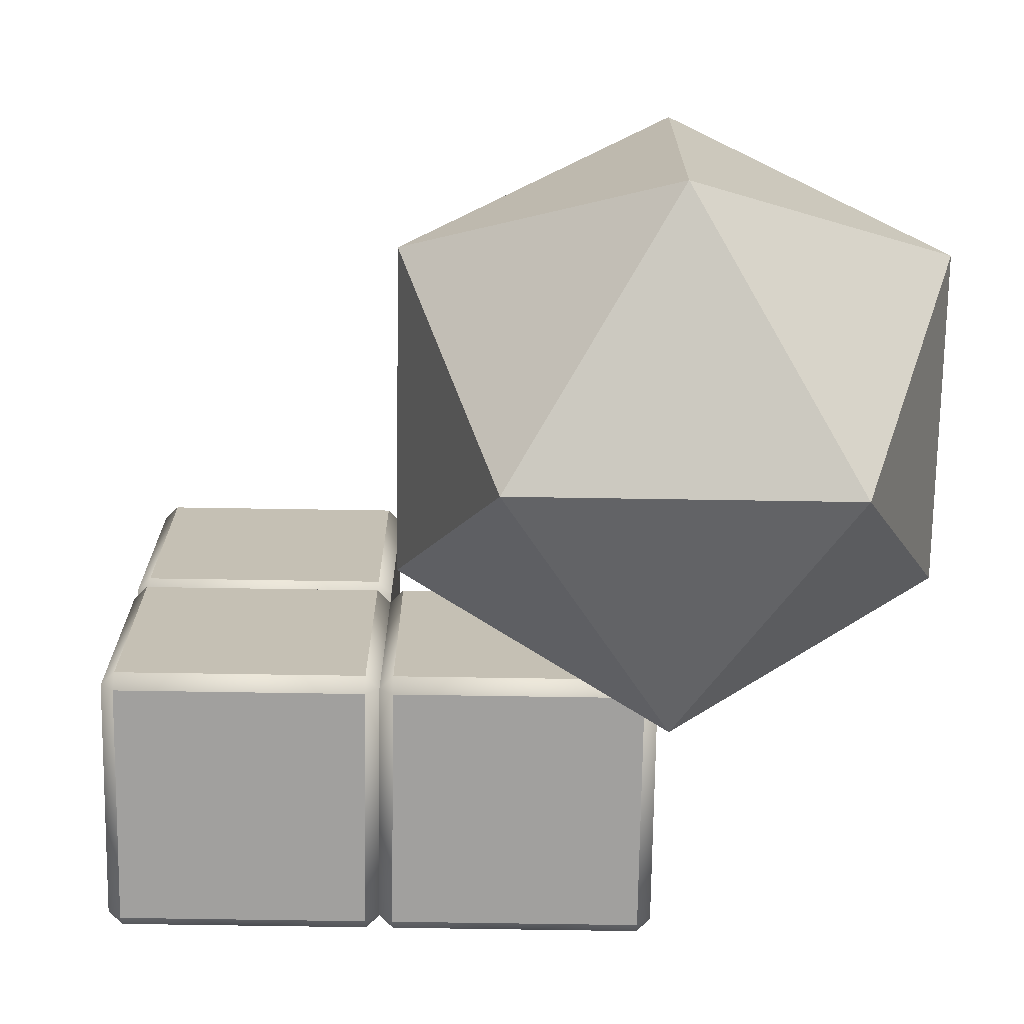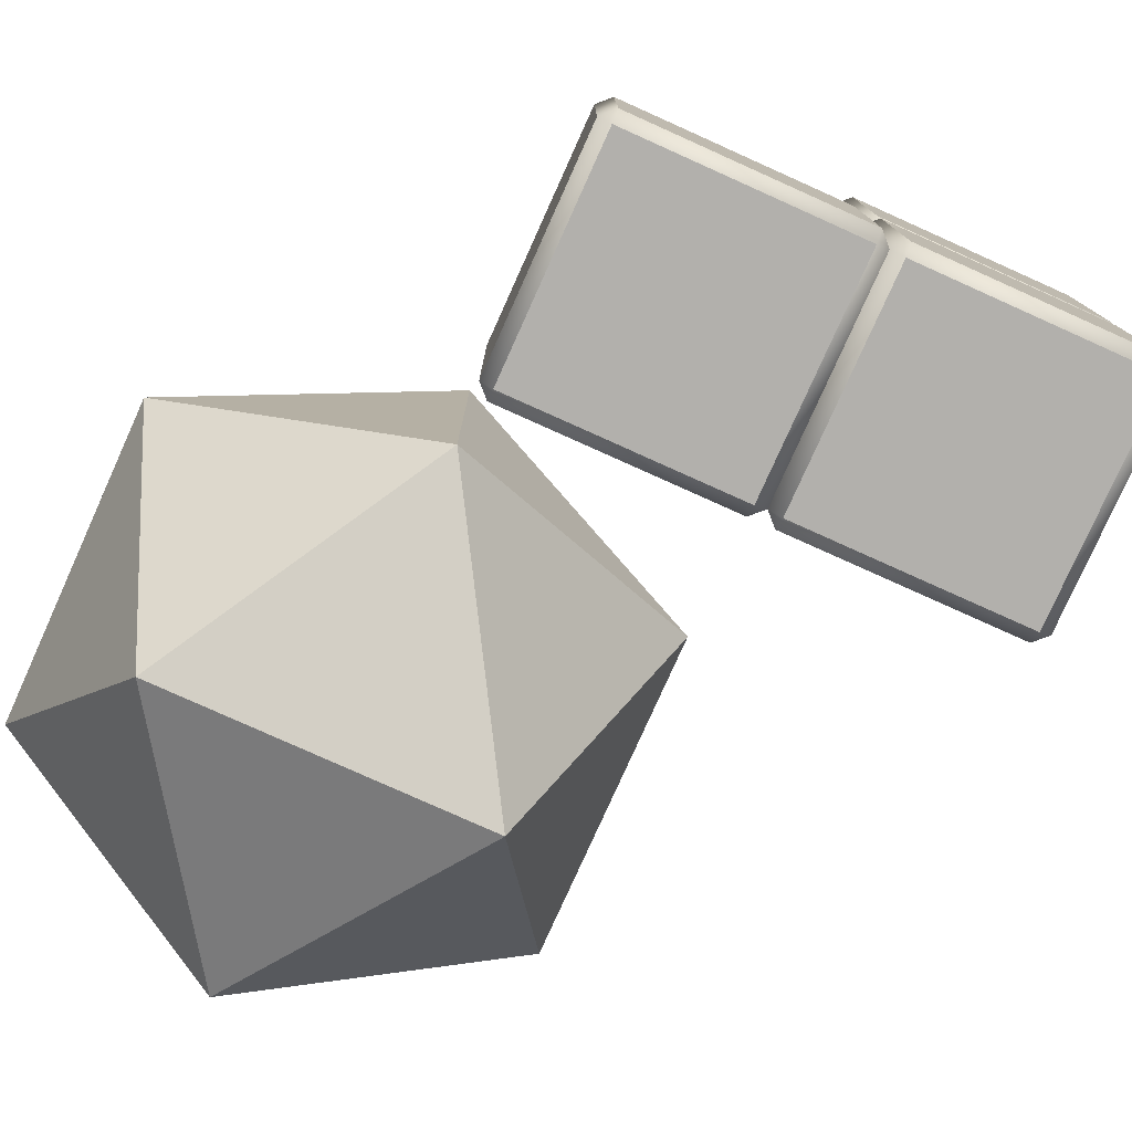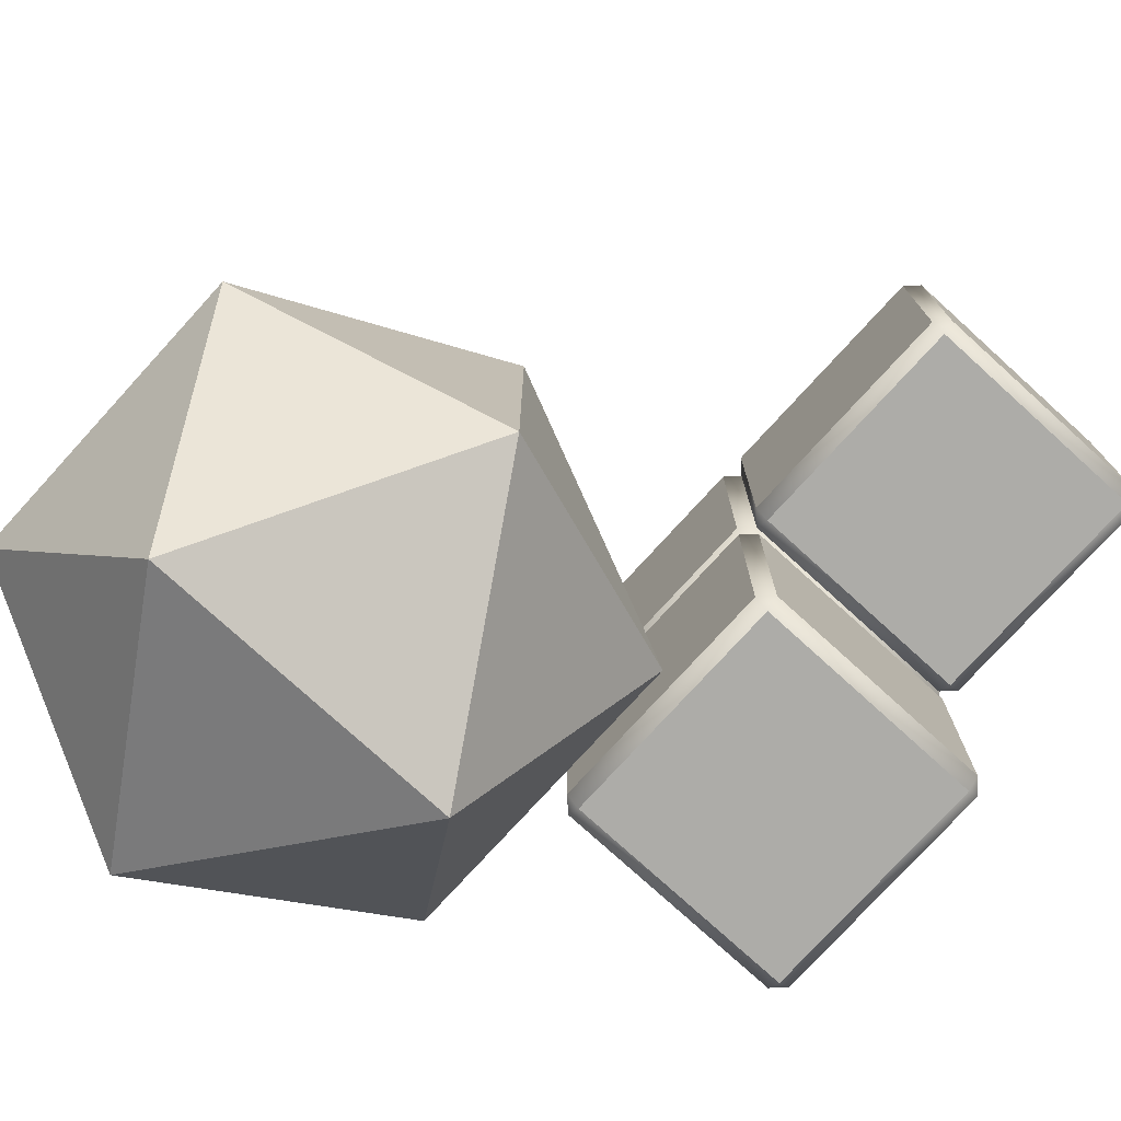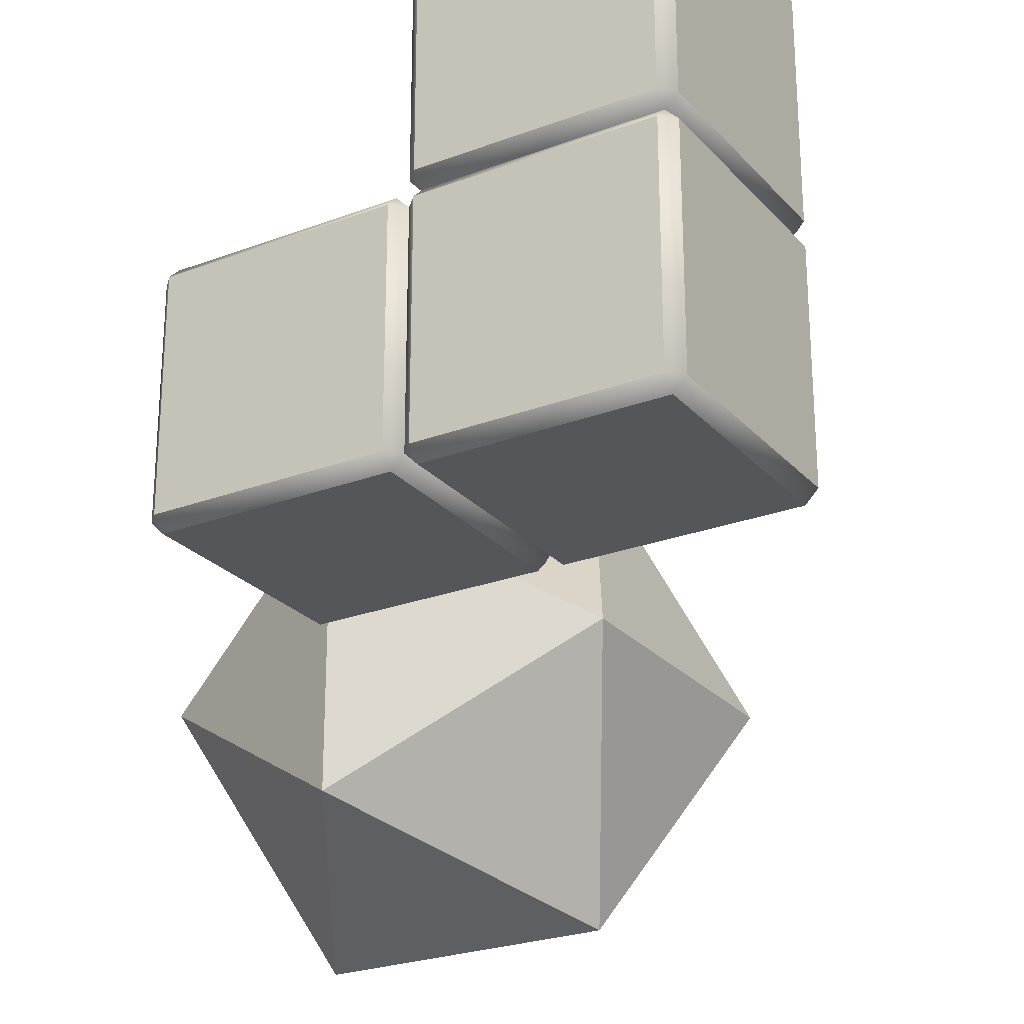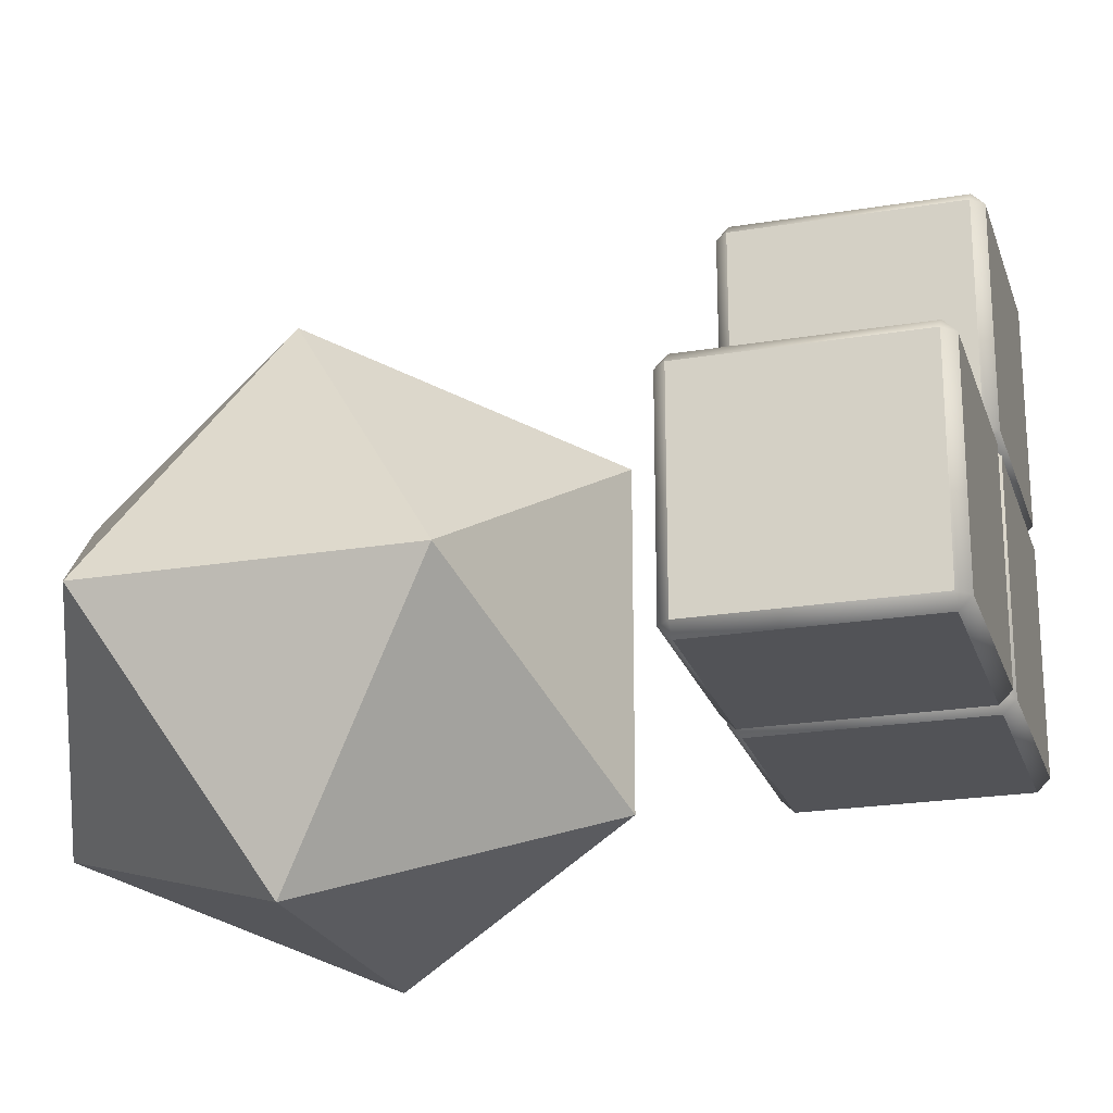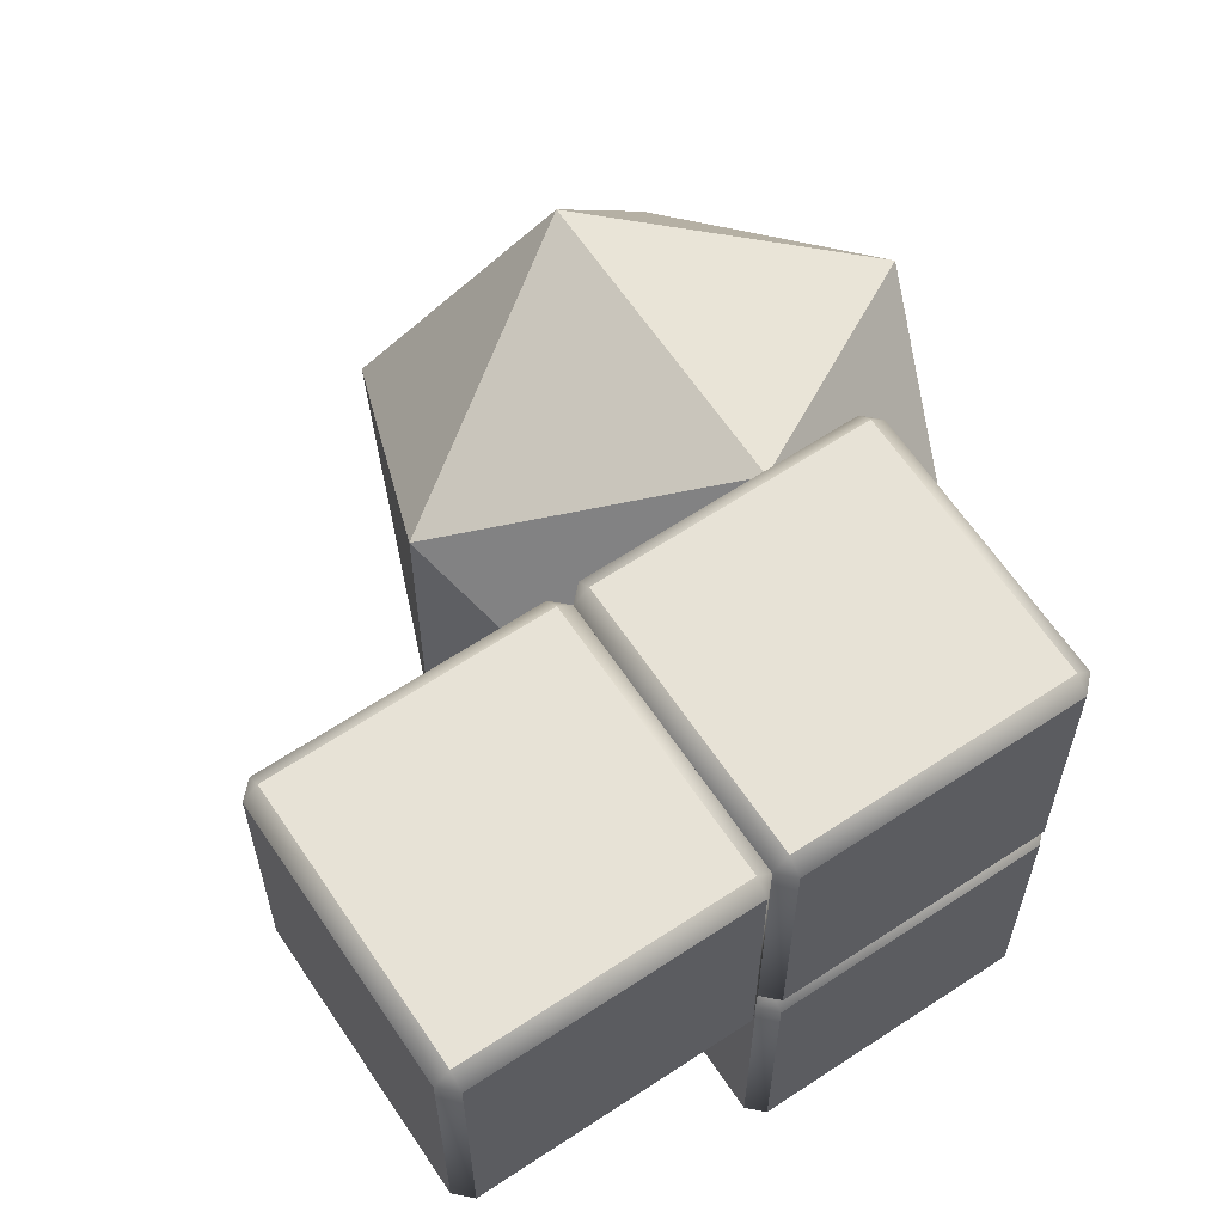
<metadata>
{"format":"obj","ext":"obj","renderer":"f3d","projection":"perspective","resolution":1024,"background":"white","views":[{"elev":-71.8,"azim":-90.9,"up":"+Z"},{"elev":-78.7,"azim":65.8,"up":"+Z"},{"elev":-76.6,"azim":-42.3,"up":"+Y"},{"elev":-25.2,"azim":121.3,"up":"+Z"},{"elev":-22.3,"azim":16.0,"up":"+Z"},{"elev":63.4,"azim":56.2,"up":"+Y"}]}
</metadata>
<code>
v 0 5.783 9.357
v 0 -5.783 9.357
v 9.357 0 5.783
v 9.357 0 -5.783
v 0 5.783 -9.357
v 0 -5.783 -9.357
v -9.357 0 -5.783
v -9.357 0 5.783
v 5.783 9.357 0
v -5.783 9.357 0
v -5.783 -9.357 0
v 5.783 -9.357 0
o center
f 1 9 10
f 1 3 9
f 3 4 9
f 4 5 9
f 5 10 9
f 7 10 5
f 8 10 7
f 8 1 10
f 2 11 12
f 2 12 3
f 12 4 3
f 12 6 4
f 12 11 6
f 11 7 6
f 11 8 7
f 11 2 8
f 1 8 2
f 1 2 3
f 4 6 5
f 6 7 5
v 20 0.5 9.5
v 20 0.5 0.5
v 20 9.5 9.5
v 20 9.5 0.5
o side_r
f 14 16 15 13
v 20 10.5 9.5
v 20 10.5 0.5
v 20 19.5 9.5
v 20 19.5 0.5
o edge_r
f 18 20 19 17
v 10.5 10.5 20
v 19.5 10.5 20
v 10.5 19.5 20
v 19.5 19.5 20
o corner_f
f 22 24 23 21
v 10.5 20 9.5
v 19.5 20 9.5
v 19.5 20 0.5
v 10.5 20 0.5
o edge_u
f 26 27 28 25
v 10.5 20 19.5
v 19.5 20 19.5
v 19.5 20 10.5
v 10.5 20 10.5
o corner_u
f 30 31 32 29
v 20 10.5 19.5
v 20 10.5 10.5
v 20 19.5 19.5
v 20 19.5 10.5
o corner_r
f 34 36 35 33
v 10.5 0 9.5
v 19.5 0 9.5
v 19.5 0 0.5
v 10.5 0 0.5
v 10.5 0.5 10
v 19.5 0.5 10
v 19.5 0.5 0
v 10.5 0.5 0
v 10 0.5 0.5
v 10 0.5 9.5
v 10.5 9.5 10
v 19.5 9.5 10
v 19.5 9.5 0
v 10.5 9.5 0
v 10 9.5 0.5
v 10 9.5 9.5
v 10.5 10 9.5
v 19.5 10 9.5
v 19.5 10 0.5
v 10.5 10 0.5
o side
f 38 42 41 37
f 42 48 47 41
f 48 54 53 47
f 13 42 38
f 13 15 48 42
f 15 54 48
f 39 14 13 38
f 40 39 38 37
f 16 55 54 15
f 43 14 39
f 43 49 16 14
f 49 55 16
f 40 44 43 39
f 44 50 49 43
f 50 56 55 49
f 45 44 40
f 45 51 50 44
f 51 56 50
f 37 46 45 40
f 46 52 51 45
f 52 53 56 51
f 41 46 37
f 41 47 52 46
f 47 53 52
f 54 55 56 53
v 10.5 10.5 10
v 19.5 10.5 10
v 19.5 10.5 0
v 10.5 10.5 0
v 10 10.5 0.5
v 10 10.5 9.5
v 10.5 19.5 10
v 19.5 19.5 10
v 19.5 19.5 0
v 10.5 19.5 0
v 10 19.5 0.5
v 10 19.5 9.5
o edge
f 54 58 57 53
f 58 64 63 57
f 64 26 25 63
f 17 58 54
f 17 19 64 58
f 19 26 64
f 55 18 17 54
f 56 55 54 53
f 20 27 26 19
f 59 18 55
f 59 65 20 18
f 65 27 20
f 56 60 59 55
f 60 66 65 59
f 66 28 27 65
f 61 60 56
f 61 67 66 60
f 67 28 66
f 53 62 61 56
f 62 68 67 61
f 68 25 28 67
f 57 62 53
f 57 63 68 62
f 63 25 68
v 10.5 10 19.5
v 19.5 10 19.5
v 19.5 10 10.5
v 10.5 10 10.5
v 10 10.5 10.5
v 10 10.5 19.5
v 10 19.5 10.5
v 10 19.5 19.5
o corner
f 70 22 21 69
f 23 29 76
f 24 30 29 23
f 33 22 70
f 33 35 24 22
f 35 30 24
f 71 34 33 70
f 72 71 70 69
f 36 31 30 35
f 58 34 71
f 58 64 36 34
f 64 31 36
f 72 57 58 71
f 57 63 64 58
f 63 32 31 64
f 73 57 72
f 73 75 63 57
f 75 32 63
f 69 74 73 72
f 74 76 75 73
f 76 29 32 75
f 21 74 69
f 21 23 76 74

</code>
